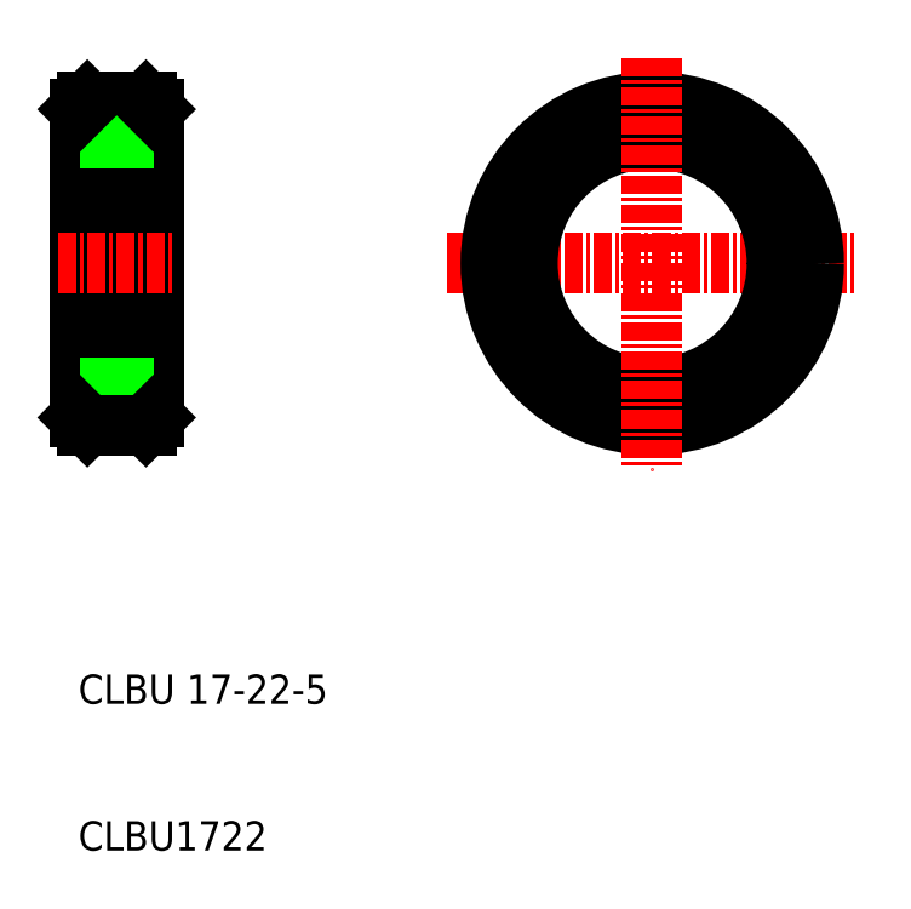
<metadata>
{"format":"dxf","ext":"dxf","renderer":"ezdxf+matplotlib","layout":"modelspace","background":"white","min_lineweight":24,"dpi":150}
</metadata>
<code>
0
SECTION
2
ENTITIES
0
LINE
8
CENTER
10
166.3
20
130
30
0
11
194.3
21
130
31
0
0
CIRCLE
8
0
10
180.3
20
130
30
0
40
10.5
0
CIRCLE
8
0
10
180.3
20
130
30
0
40
11
0
LINE
8
0
10
145.8
20
141
30
0
11
145.8
21
130
31
0
0
LINE
8
0
10
146.3
20
130
30
0
11
146.3
21
140.5
31
0
0
LINE
8
0
10
141.3
20
130
30
0
11
141.3
21
140.5
31
0
0
LINE
8
0
10
141.8
20
141
30
0
11
141.8
21
130
31
0
0
TEXT
8
0
10
141.1
20
89.98
30
0
40
2
1
CLBU1722
0
TEXT
8
0
10
141.1
20
99.98
30
0
40
2
1
CLBU 17-22-5
0
LINE
8
0
10
146.3
20
130
30
0
11
146.3
21
119.5
31
0
0
LINE
8
0
10
145.8
20
119
30
0
11
145.8
21
130
31
0
0
LINE
8
0
10
141.3
20
130
30
0
11
141.3
21
119.5
31
0
0
LINE
8
0
10
141.8
20
119
30
0
11
141.8
21
130
31
0
0
LINE
8
0
10
141.3
20
121.5
30
0
11
146.3
21
121.5
31
0
0
LINE
8
0
10
141.8
20
119
30
0
11
145.8
21
119
31
0
0
LINE
8
0
10
141.3
20
119.5
30
0
11
141.8
21
119
31
0
0
LINE
8
0
10
146.3
20
119.5
30
0
11
145.8
21
119
31
0
0
LINE
8
CENTER
10
139.8
20
130
30
0
11
147.8
21
130
31
0
0
LINE
8
0
10
141.8
20
141
30
0
11
145.8
21
141
31
0
0
LINE
8
0
10
141.3
20
138.5
30
0
11
146.3
21
138.5
31
0
0
LINE
8
0
10
141.3
20
140.5
30
0
11
141.8
21
141
31
0
0
LINE
8
0
10
146.3
20
140.5
30
0
11
145.8
21
141
31
0
0
CIRCLE
8
0
10
180.3
20
130
30
0
40
8.5
0
LINE
8
CENTER
10
180.3
20
144
30
0
11
180.3
21
116
31
0
0
ENDSEC
0
EOF

</code>
